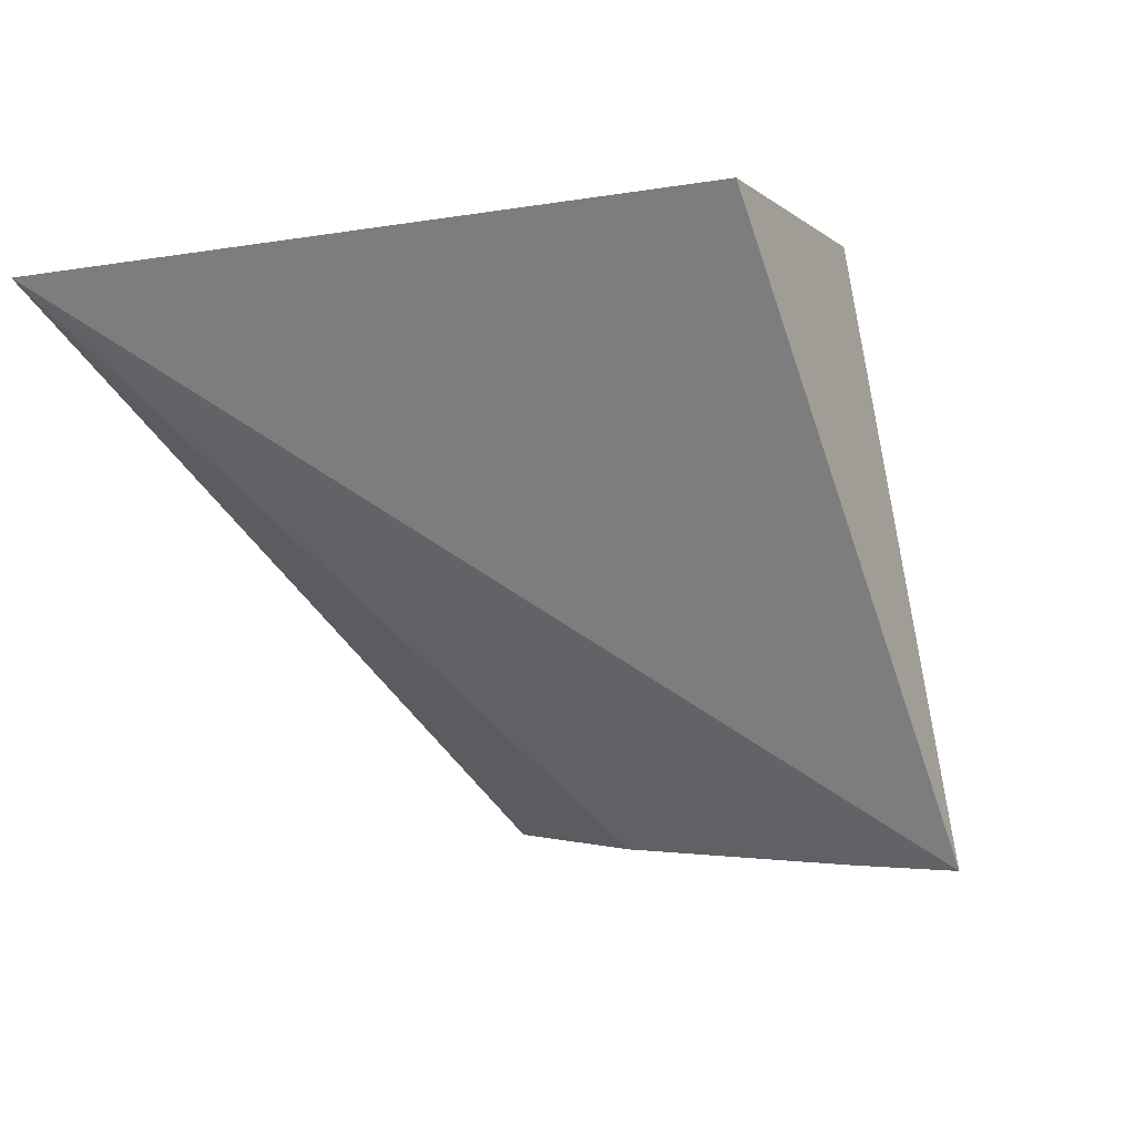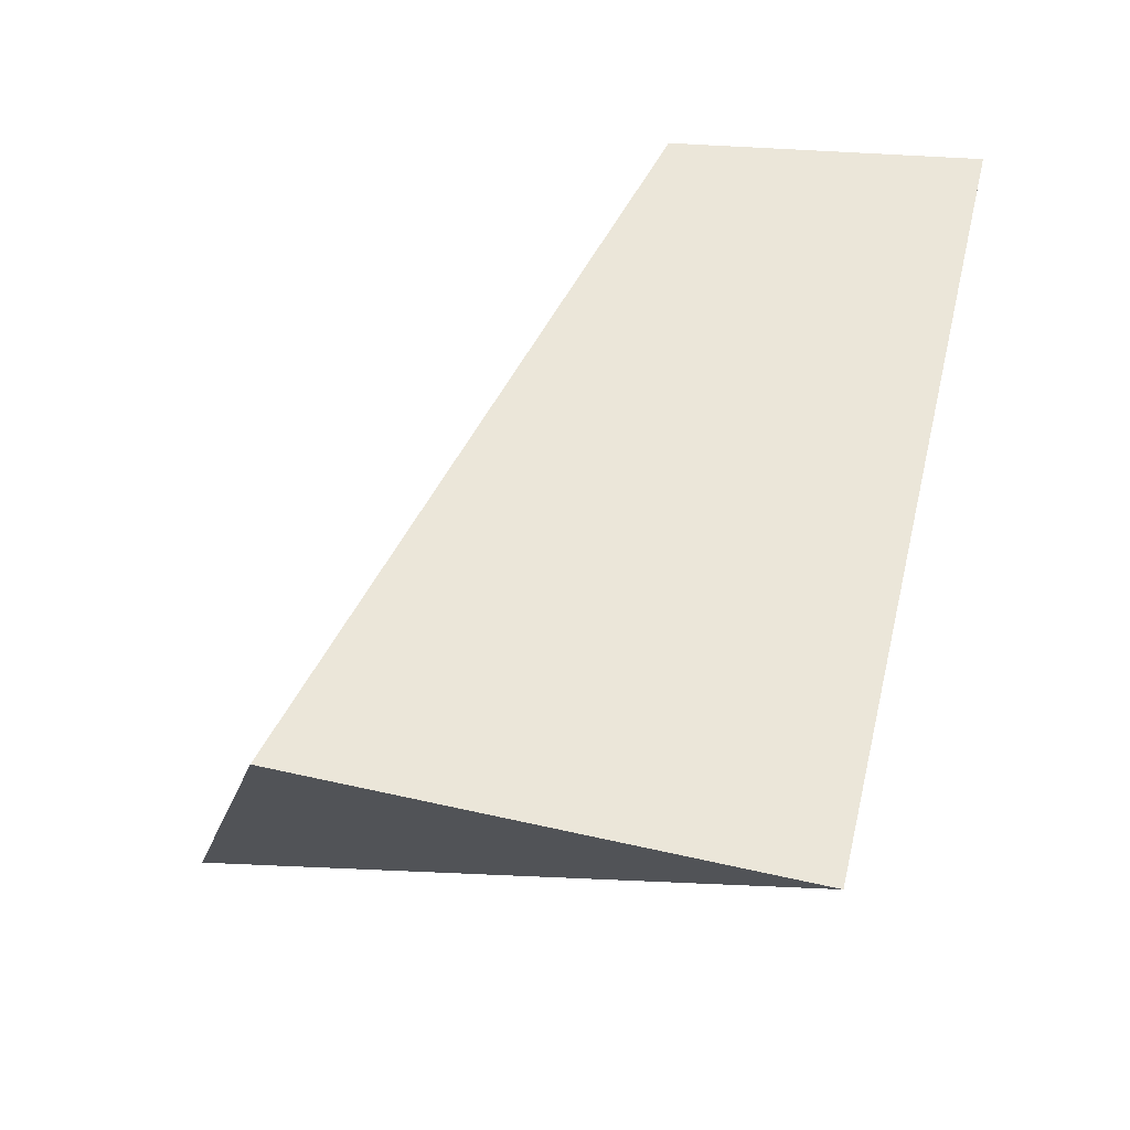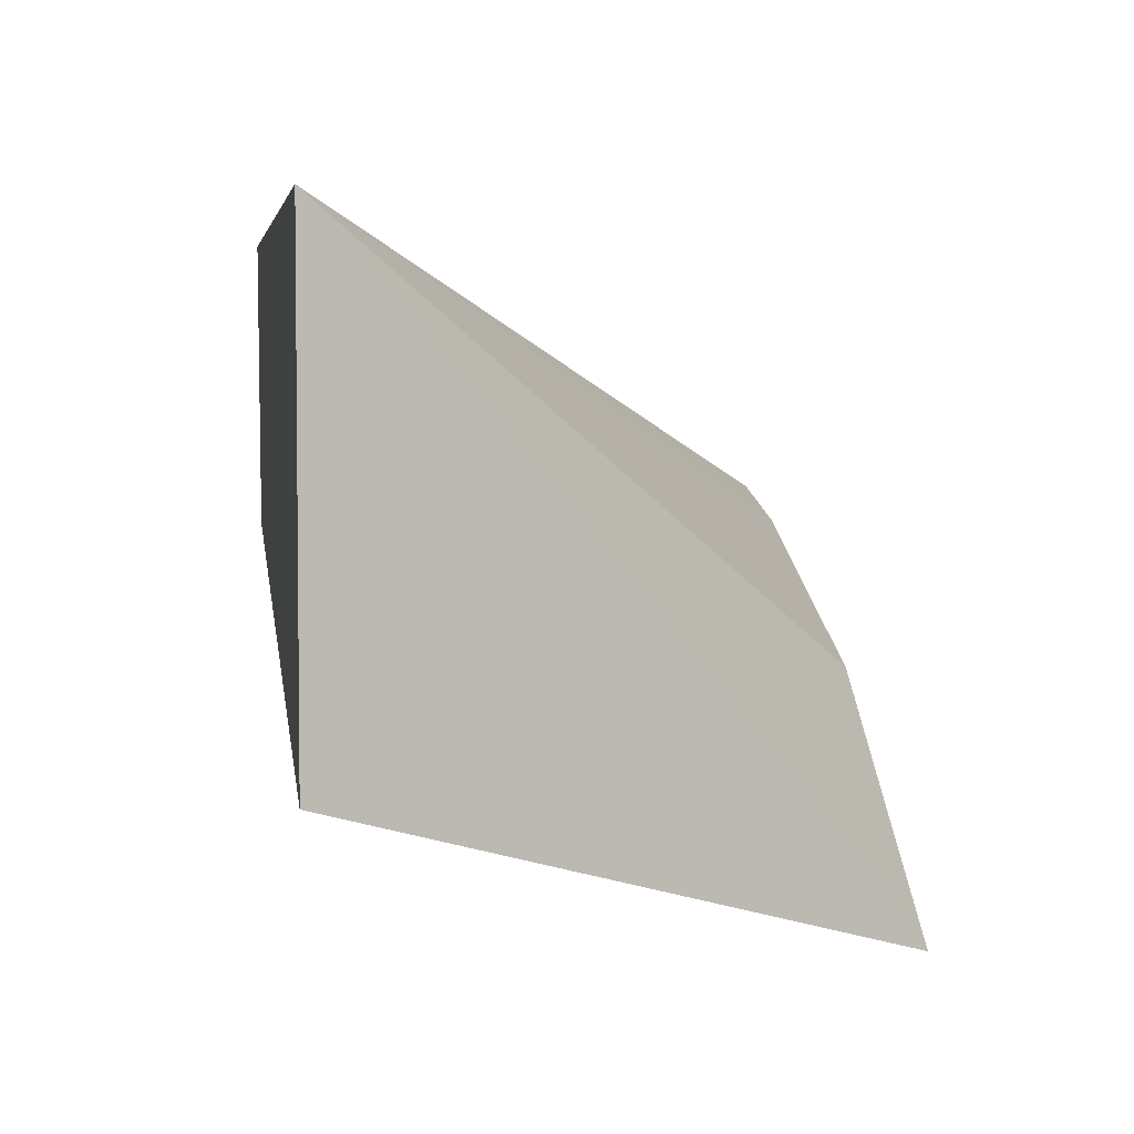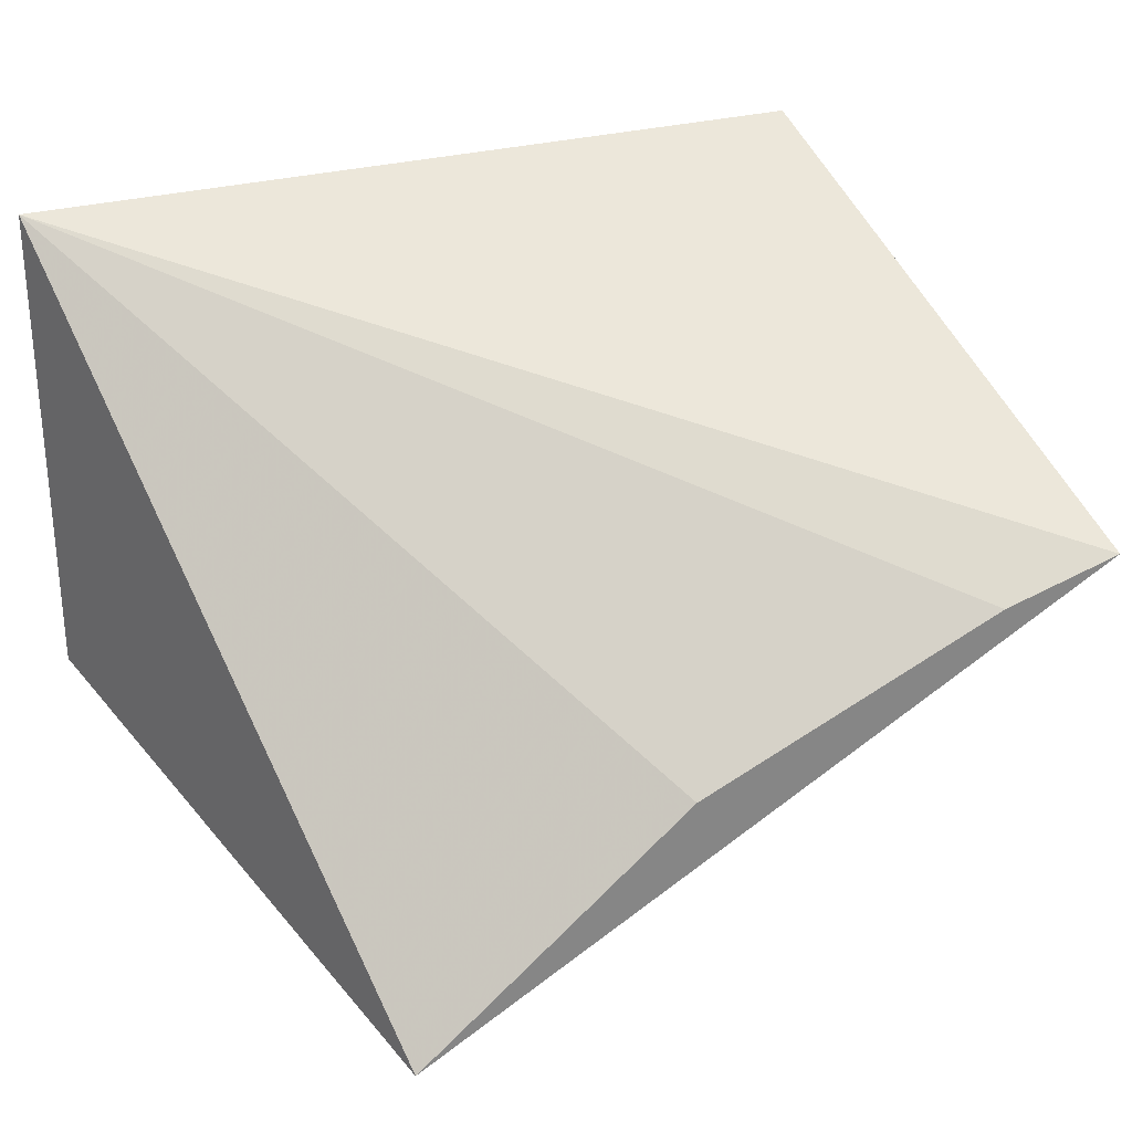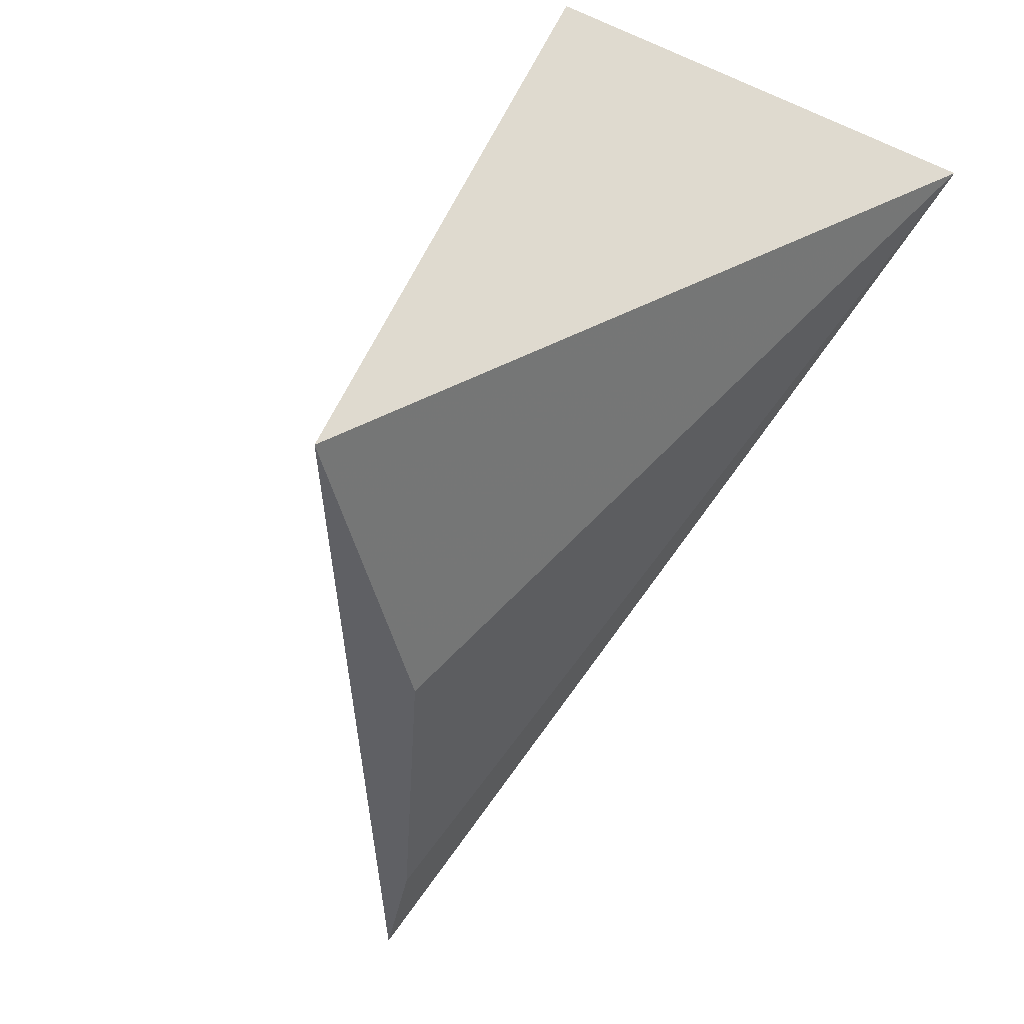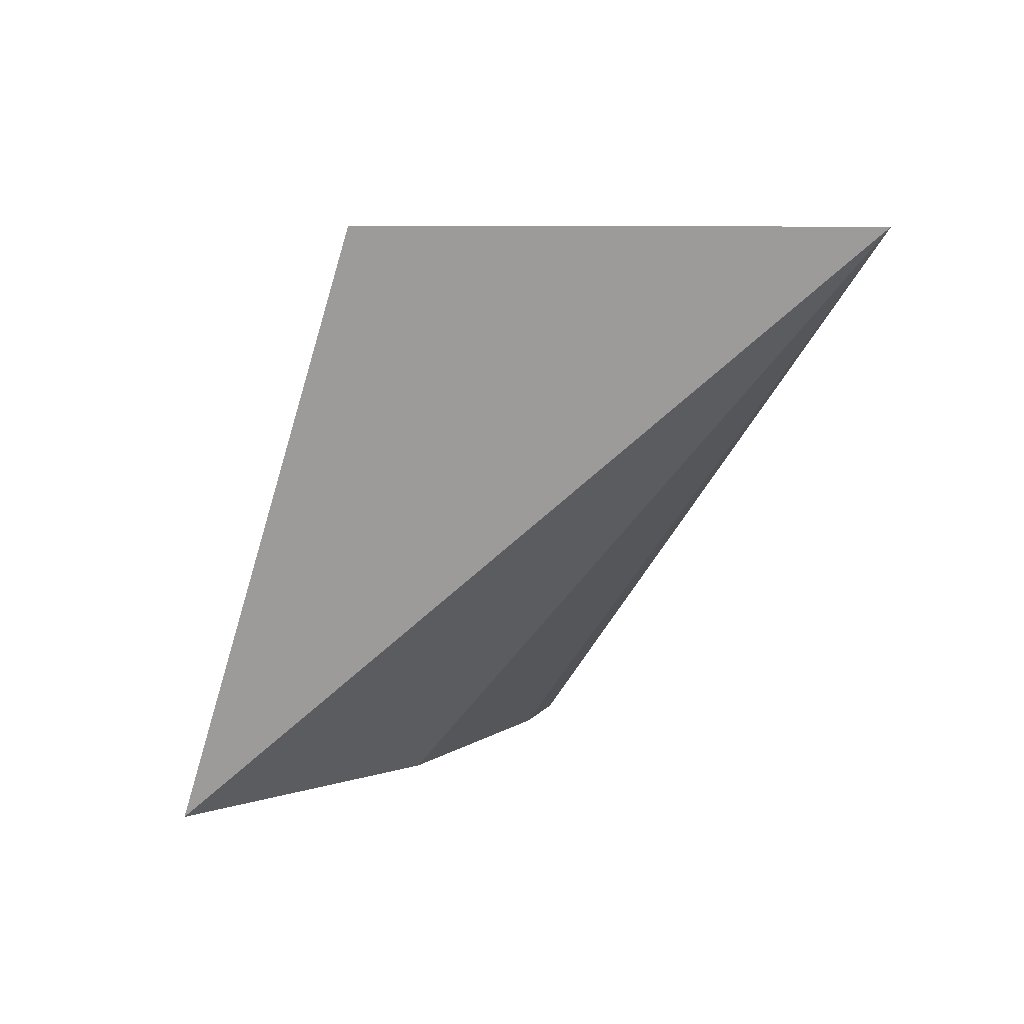
<metadata>
{"format":"obj","ext":"obj","renderer":"f3d","projection":"perspective","resolution":1024,"background":"white","views":[{"elev":-3.8,"azim":32.3,"up":"+Y"},{"elev":55.3,"azim":-76.6,"up":"+Y"},{"elev":4.0,"azim":-99.2,"up":"+Z"},{"elev":28.3,"azim":-23.0,"up":"+Z"},{"elev":-43.3,"azim":-116.5,"up":"+Y"},{"elev":3.6,"azim":-91.4,"up":"+Y"}]}
</metadata>
<code>
v 0.02636 0.08 0.01773
v 0.02717 0.07364 0.01471
v 0.02581 0.08 0.01435
v 0.01921 0.07364 0.01034
v 0.01727 0.08 0.01773
v 0.02232 0.07364 0.01286
v 0.01727 0.08 0.01227
v 0.02581 0.07364 0.01435
f 1 2 3
f 3 2 4
f 5 2 1
f 5 1 3
f 6 5 4
f 6 4 2
f 7 5 3
f 7 3 4
f 7 4 5
f 8 6 2
f 8 2 5
f 8 5 6

</code>
